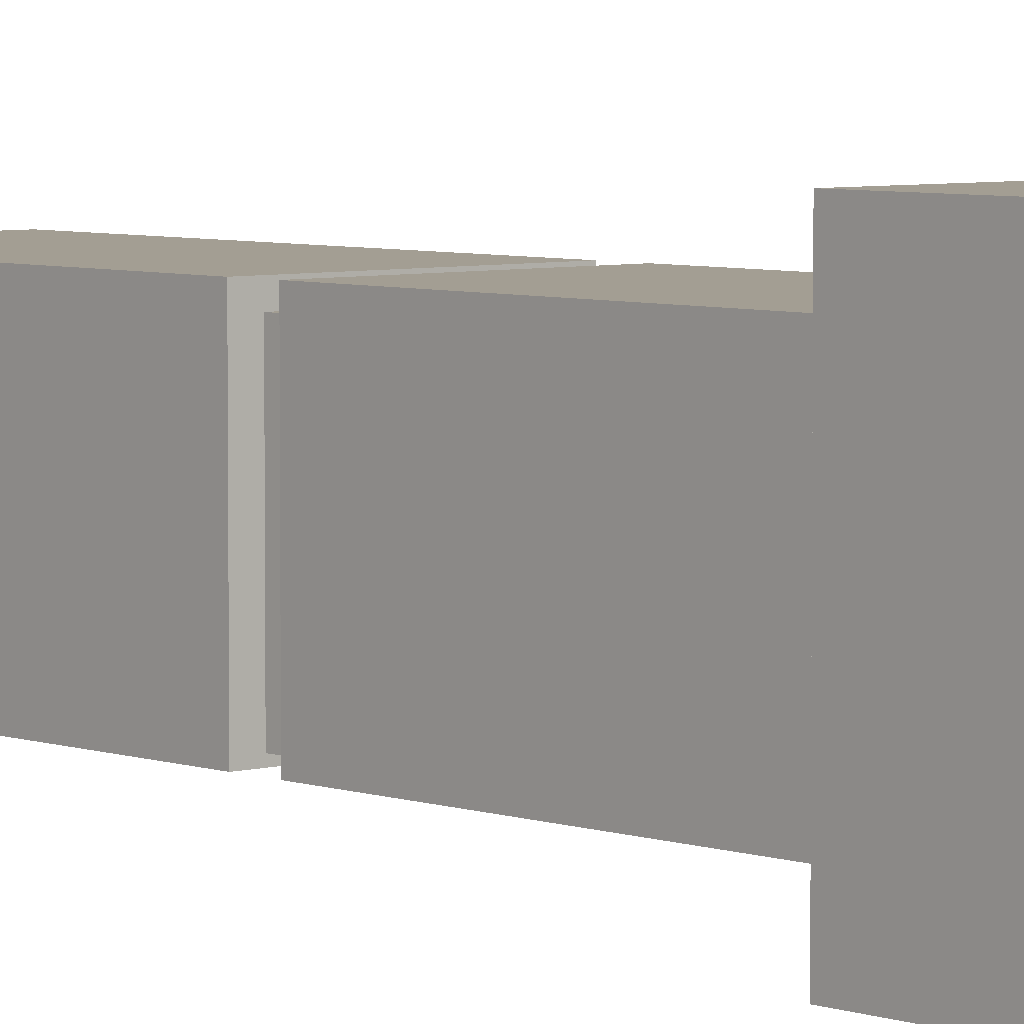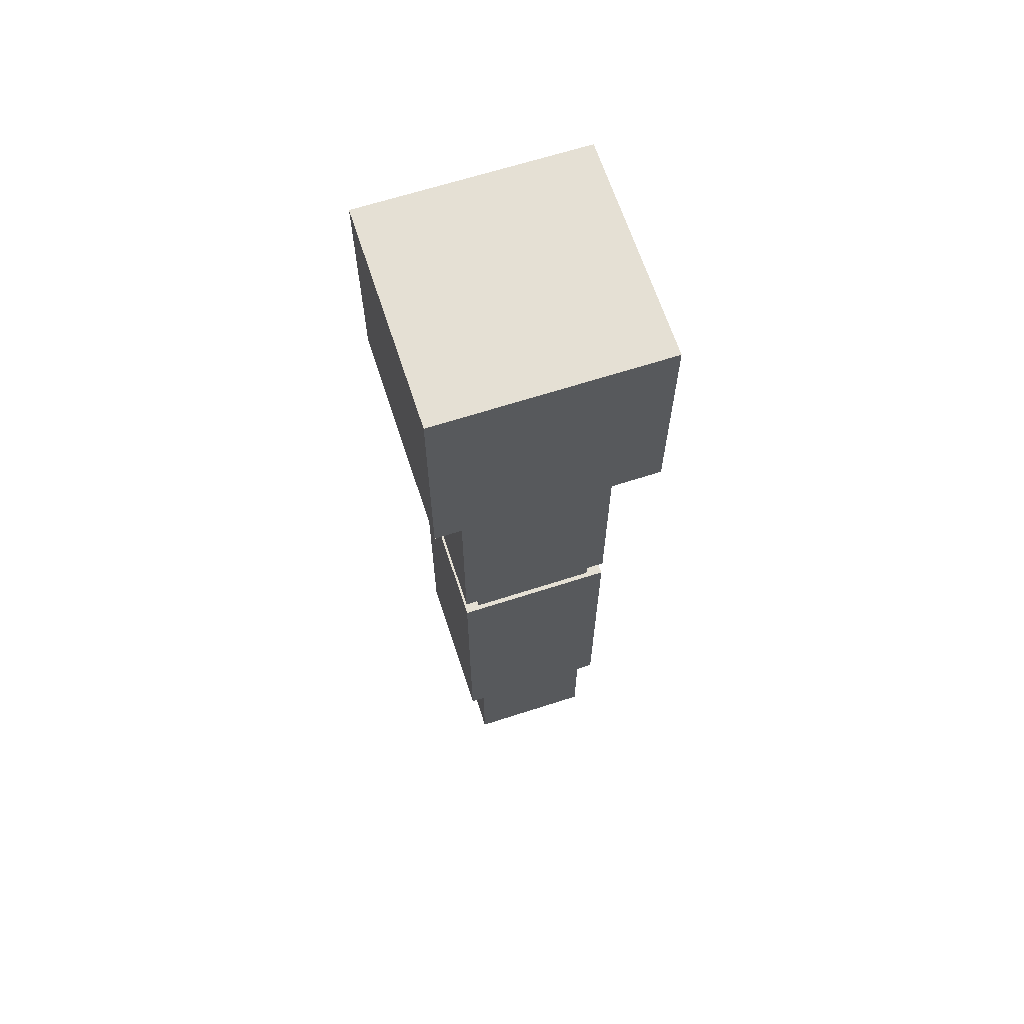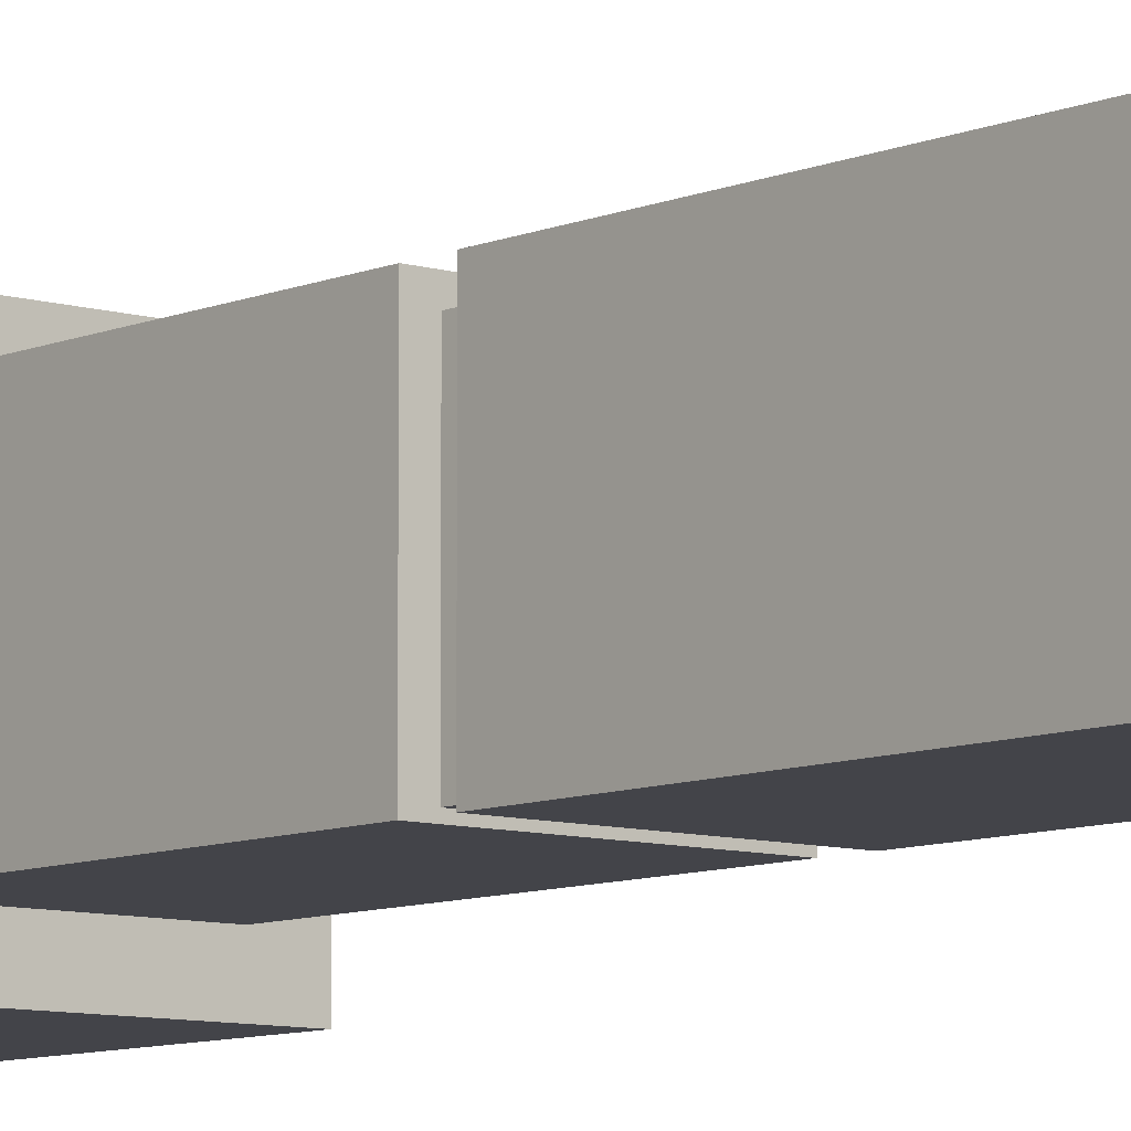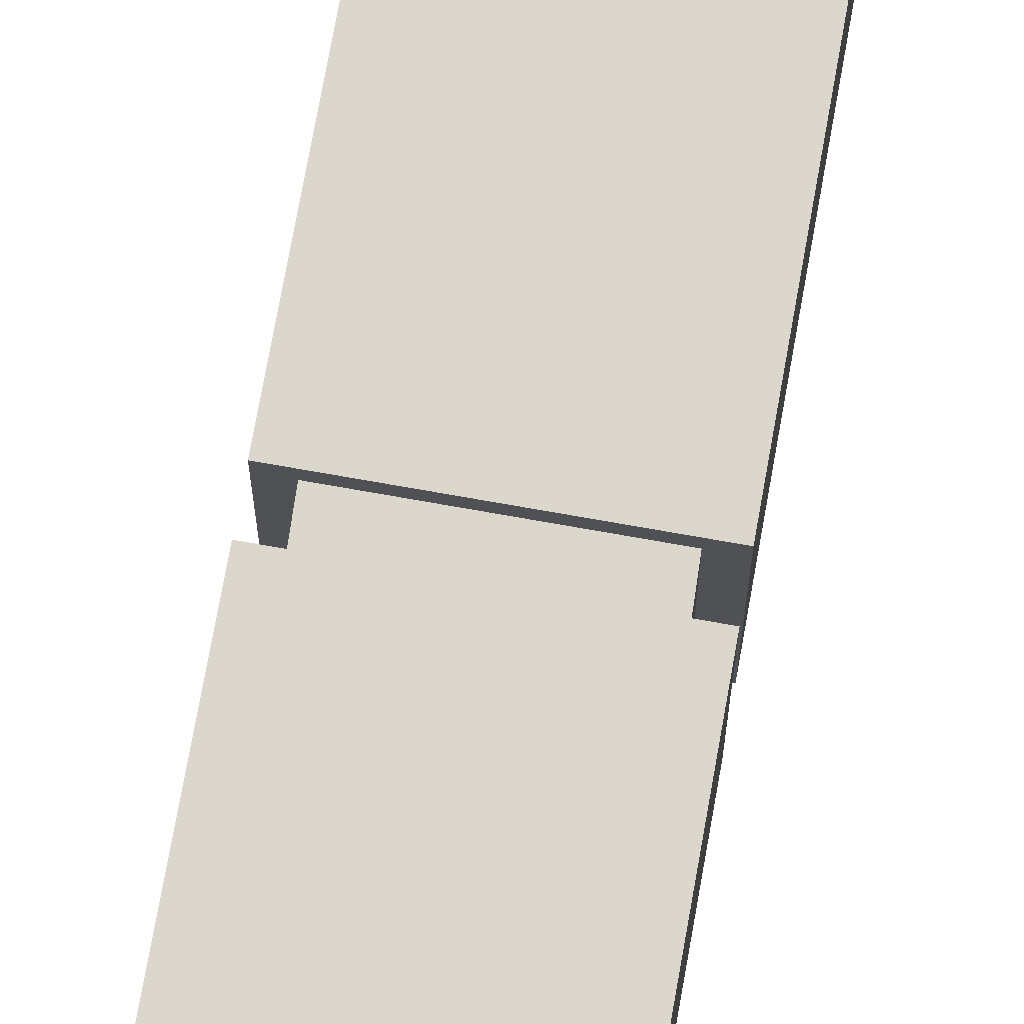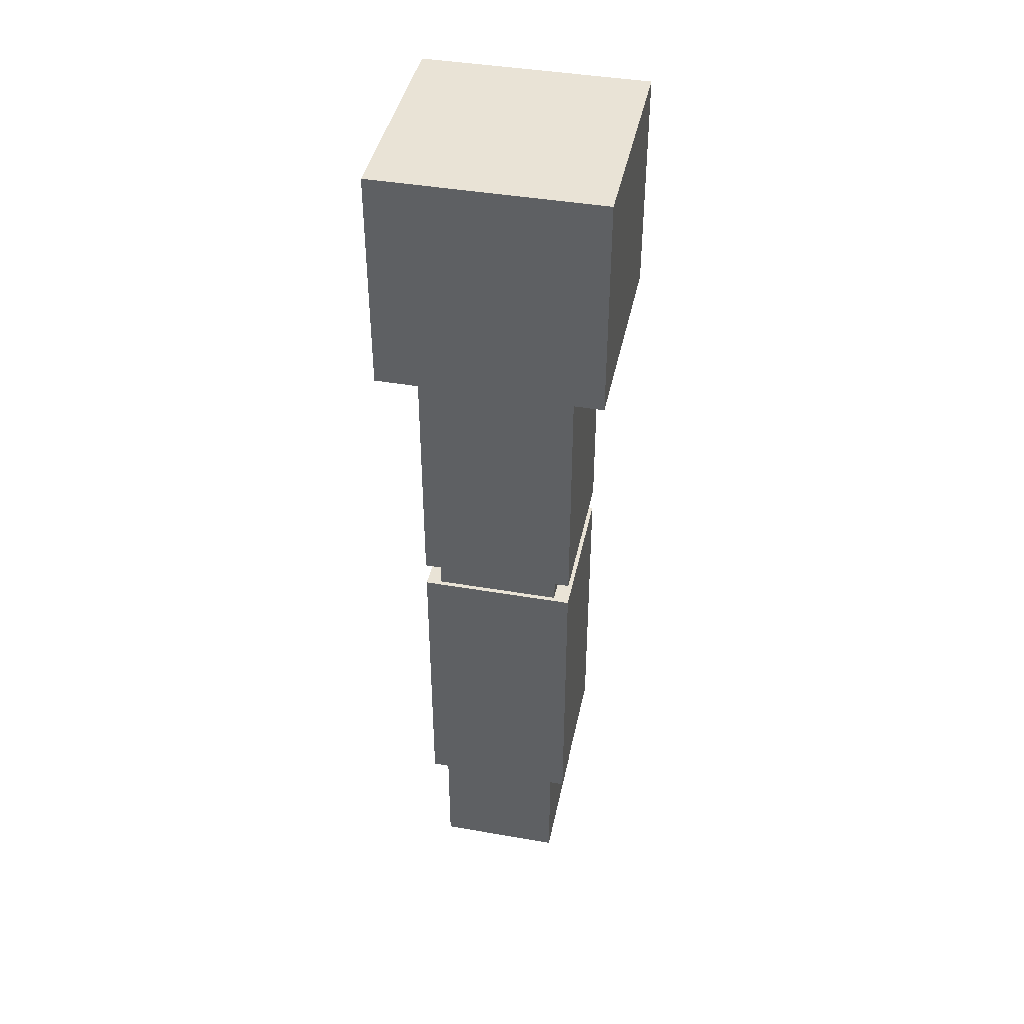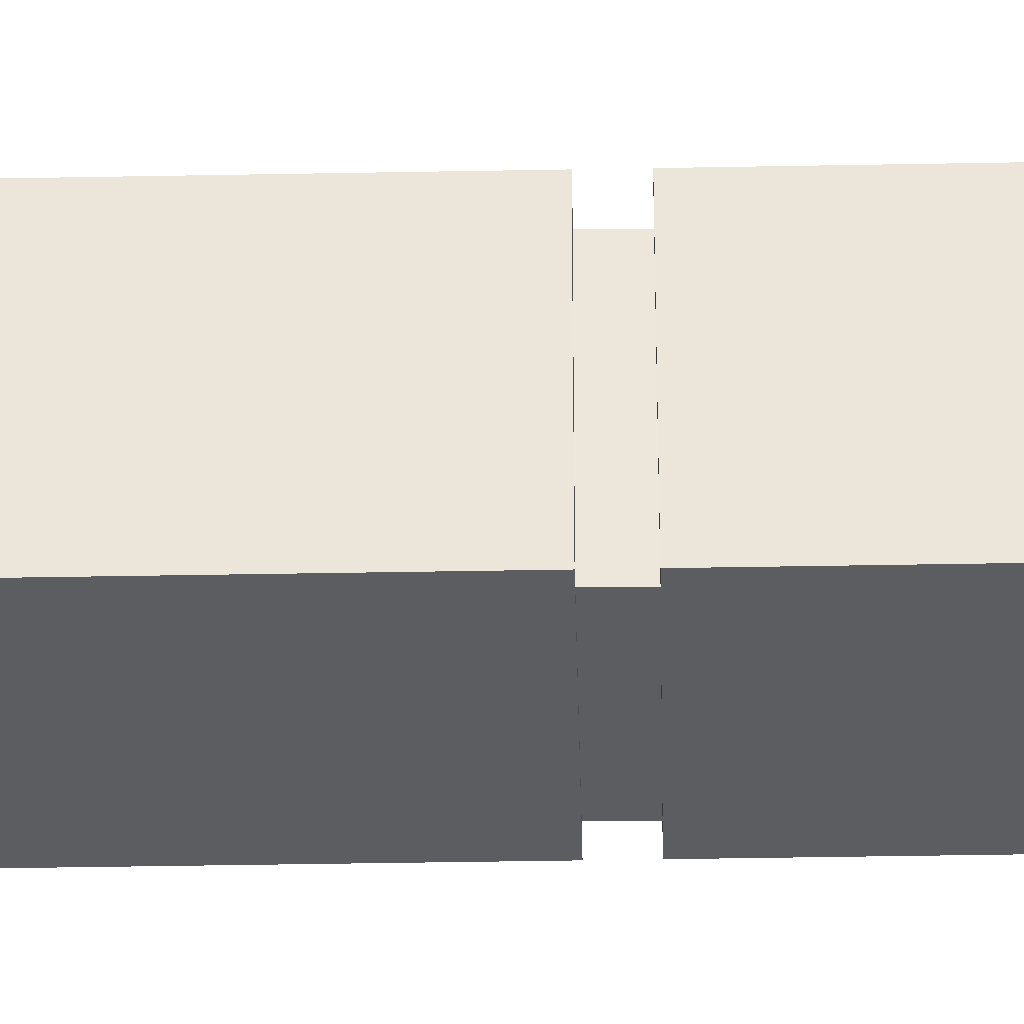
<metadata>
{"format":"obj","ext":"obj","renderer":"f3d","projection":"perspective","resolution":1024,"background":"white","views":[{"elev":5.2,"azim":138.4,"up":"+Z"},{"elev":65.5,"azim":162.0,"up":"+Y"},{"elev":-8.4,"azim":-40.2,"up":"+Z"},{"elev":73.0,"azim":10.1,"up":"+Z"},{"elev":42.2,"azim":-168.3,"up":"+Y"},{"elev":-37.0,"azim":-88.6,"up":"+Z"}]}
</metadata>
<code>
o LeftArm
v 0.1804 2.355 0.515
v 0.1804 2.715 0.515
v 0.1804 2.355 0.875
v 0.1804 2.715 0.875
v -0.1804 2.355 0.515
v -0.1804 2.715 0.515
v -0.1804 2.355 0.875
v -0.1804 2.715 0.875
v 0.1023 1.843 0.5733
v 0.1023 1.843 0.7973
v 0.09956 1.938 0.5733
v -0.09831 1.841 0.5733
v -0.09831 1.841 0.7973
v -0.1011 1.937 0.5733
v -0.1011 1.937 0.7973
v 0.09956 1.938 0.7973
v 0.125 1.921 0.5659
v 0.125 1.921 0.8159
v 0.125 2.411 0.5659
v -0.125 1.921 0.5659
v -0.125 1.921 0.8159
v -0.125 2.411 0.5659
v -0.125 2.411 0.8159
v 0.125 2.411 0.8159
v 0.125 1.39 0.5659
v 0.125 1.39 0.8159
v 0.125 1.88 0.5659
v -0.125 1.39 0.5659
v -0.125 1.39 0.8159
v -0.125 1.88 0.5659
v -0.125 1.88 0.8159
v 0.125 1.88 0.8159
v 0.1003 1.192 0.5723
v 0.1003 1.192 0.7962
v 0.1003 1.389 0.5723
v -0.1003 1.192 0.5723
v -0.1003 1.192 0.7962
v -0.1003 1.389 0.5723
v -0.1003 1.389 0.7962
v 0.1003 1.389 0.7962
f 2 3 1
f 4 7 3
f 8 5 7
f 6 1 5
f 3 5 1
f 8 2 6
f 10 12 9
f 11 10 9
f 12 11 9
f 15 12 13
f 15 11 14
f 16 13 10
f 21 17 18
f 19 18 17
f 22 17 20
f 21 22 20
f 24 22 23
f 24 21 18
f 26 28 25
f 27 26 25
f 30 25 28
f 29 30 28
f 31 27 30
f 32 29 26
f 37 33 34
f 35 34 33
f 38 33 36
f 37 38 36
f 40 38 39
f 40 37 34
f 2 4 3
f 4 8 7
f 8 6 5
f 6 2 1
f 3 7 5
f 8 4 2
f 10 13 12
f 11 16 10
f 12 14 11
f 15 14 12
f 15 16 11
f 16 15 13
f 21 20 17
f 19 24 18
f 22 19 17
f 21 23 22
f 24 19 22
f 24 23 21
f 26 29 28
f 27 32 26
f 30 27 25
f 29 31 30
f 31 32 27
f 32 31 29
f 37 36 33
f 35 40 34
f 38 35 33
f 37 39 38
f 40 35 38
f 40 39 37

</code>
